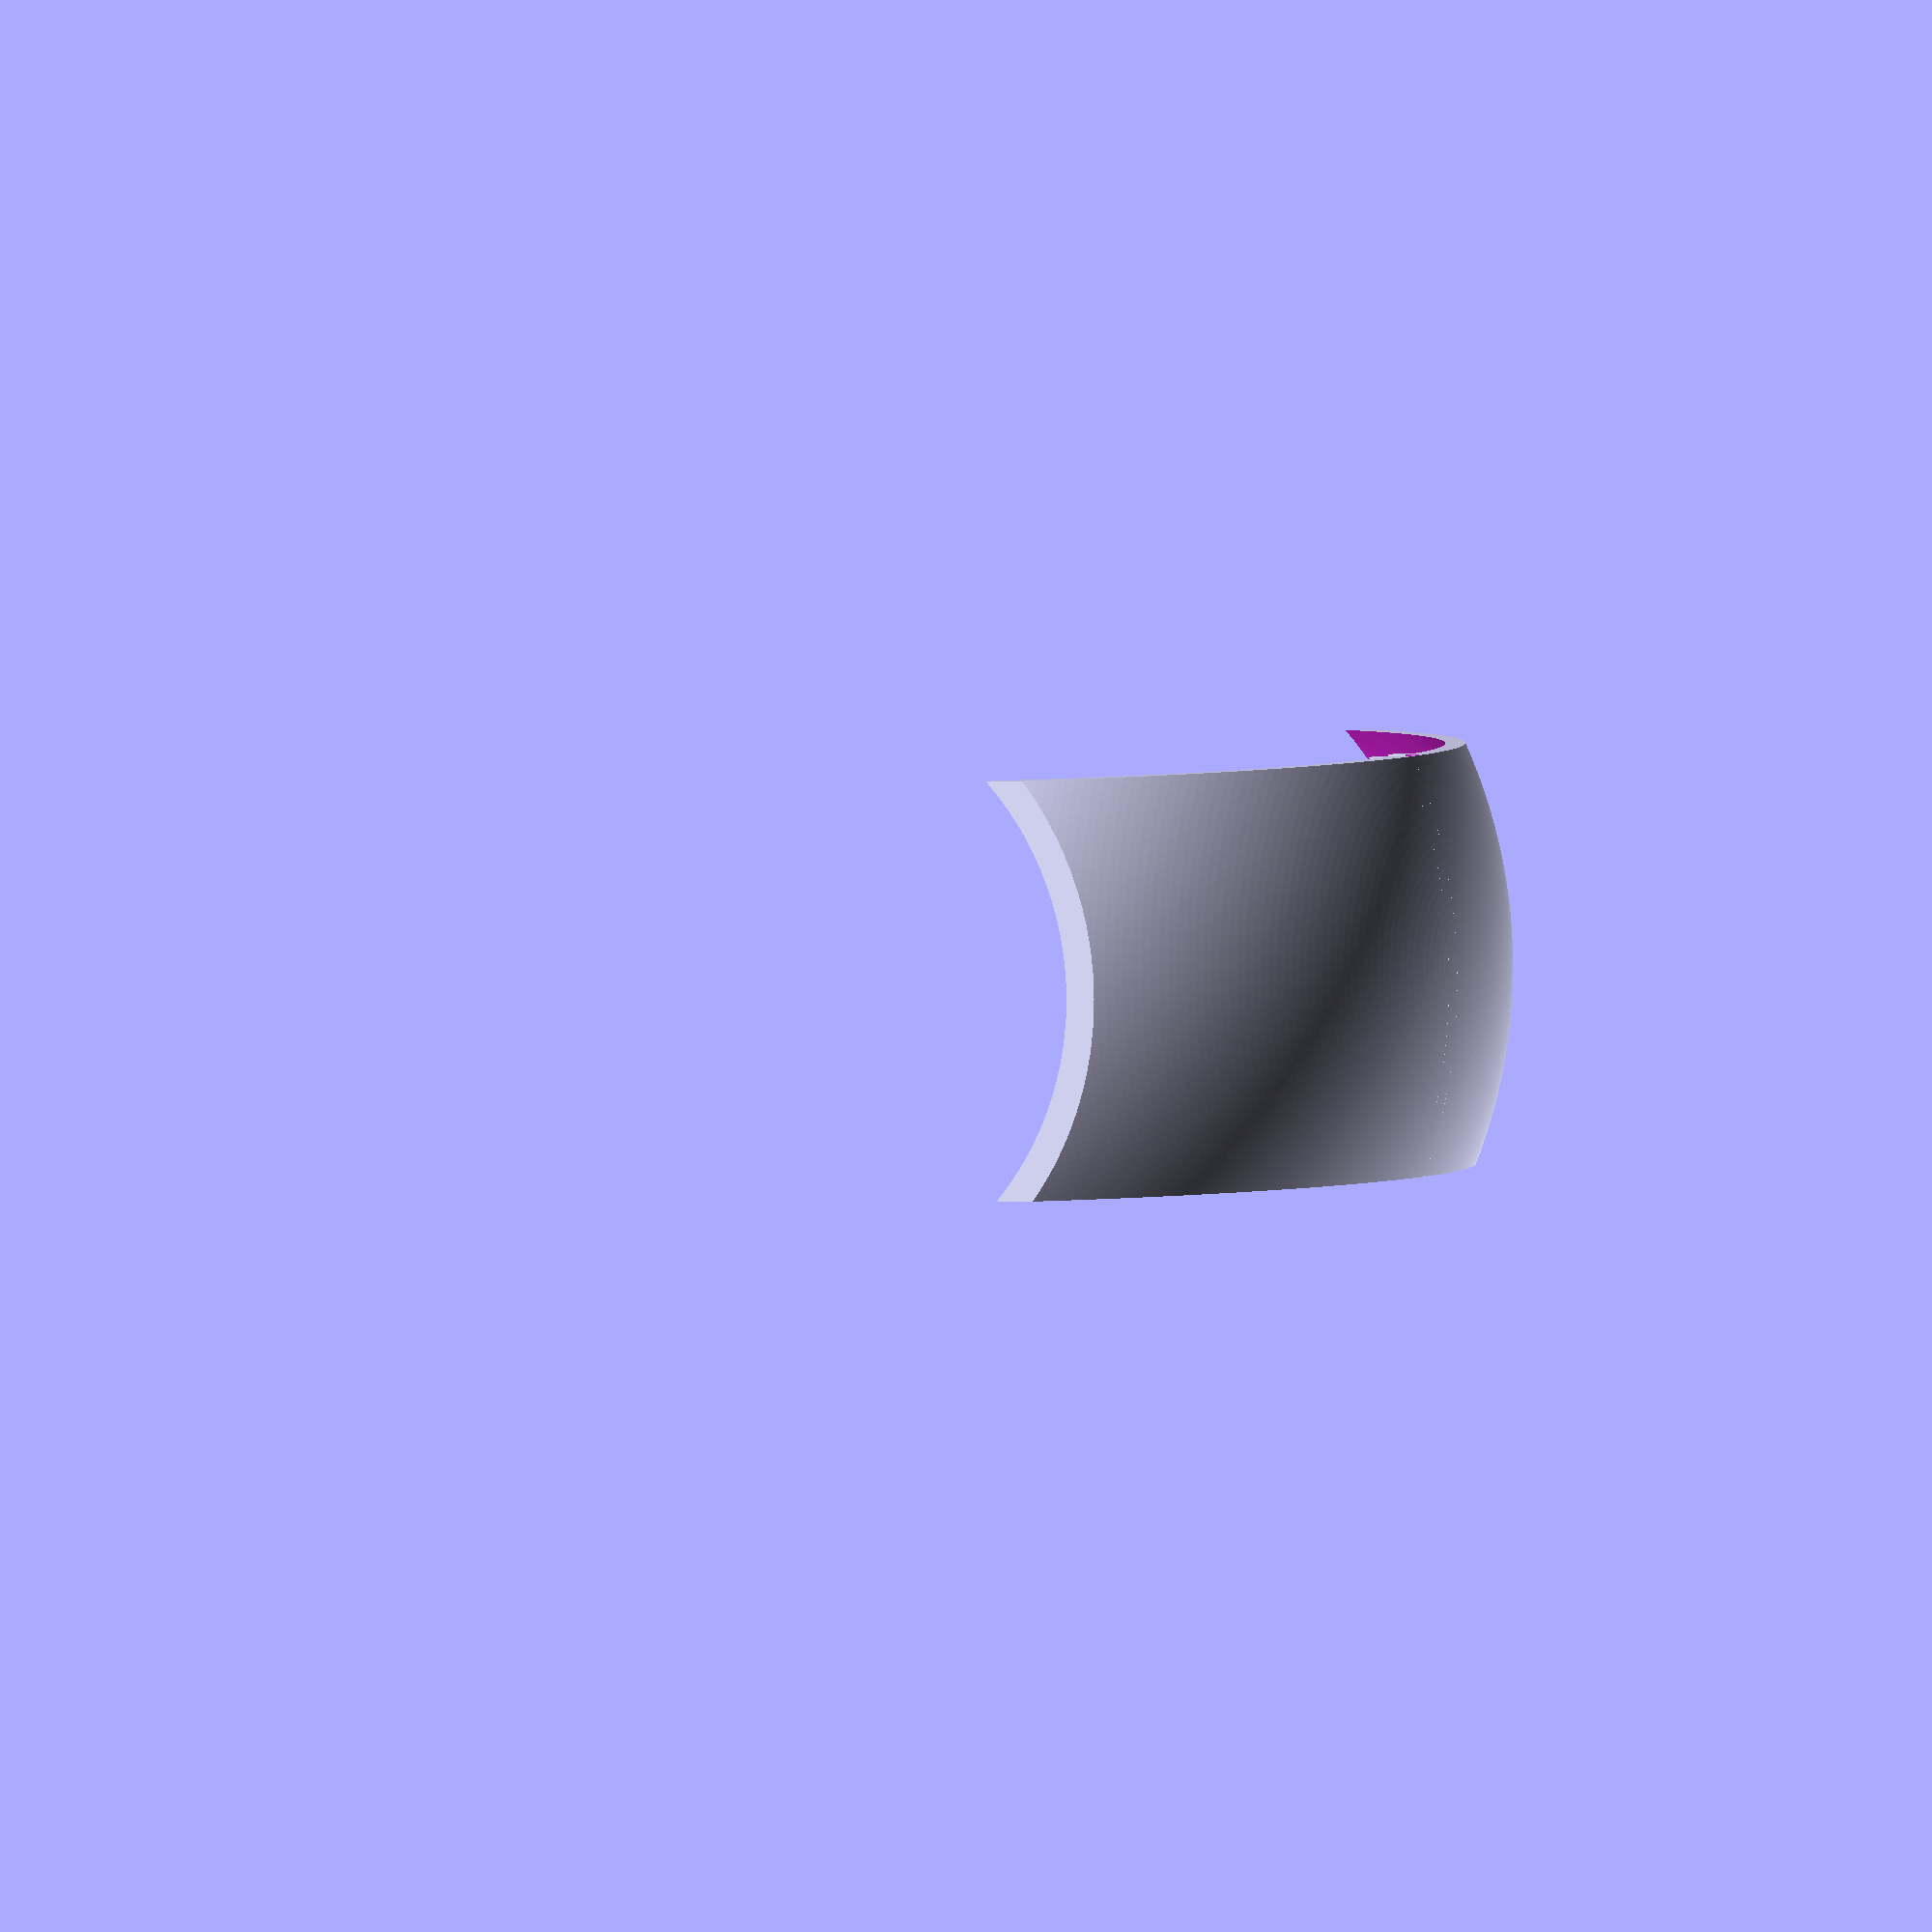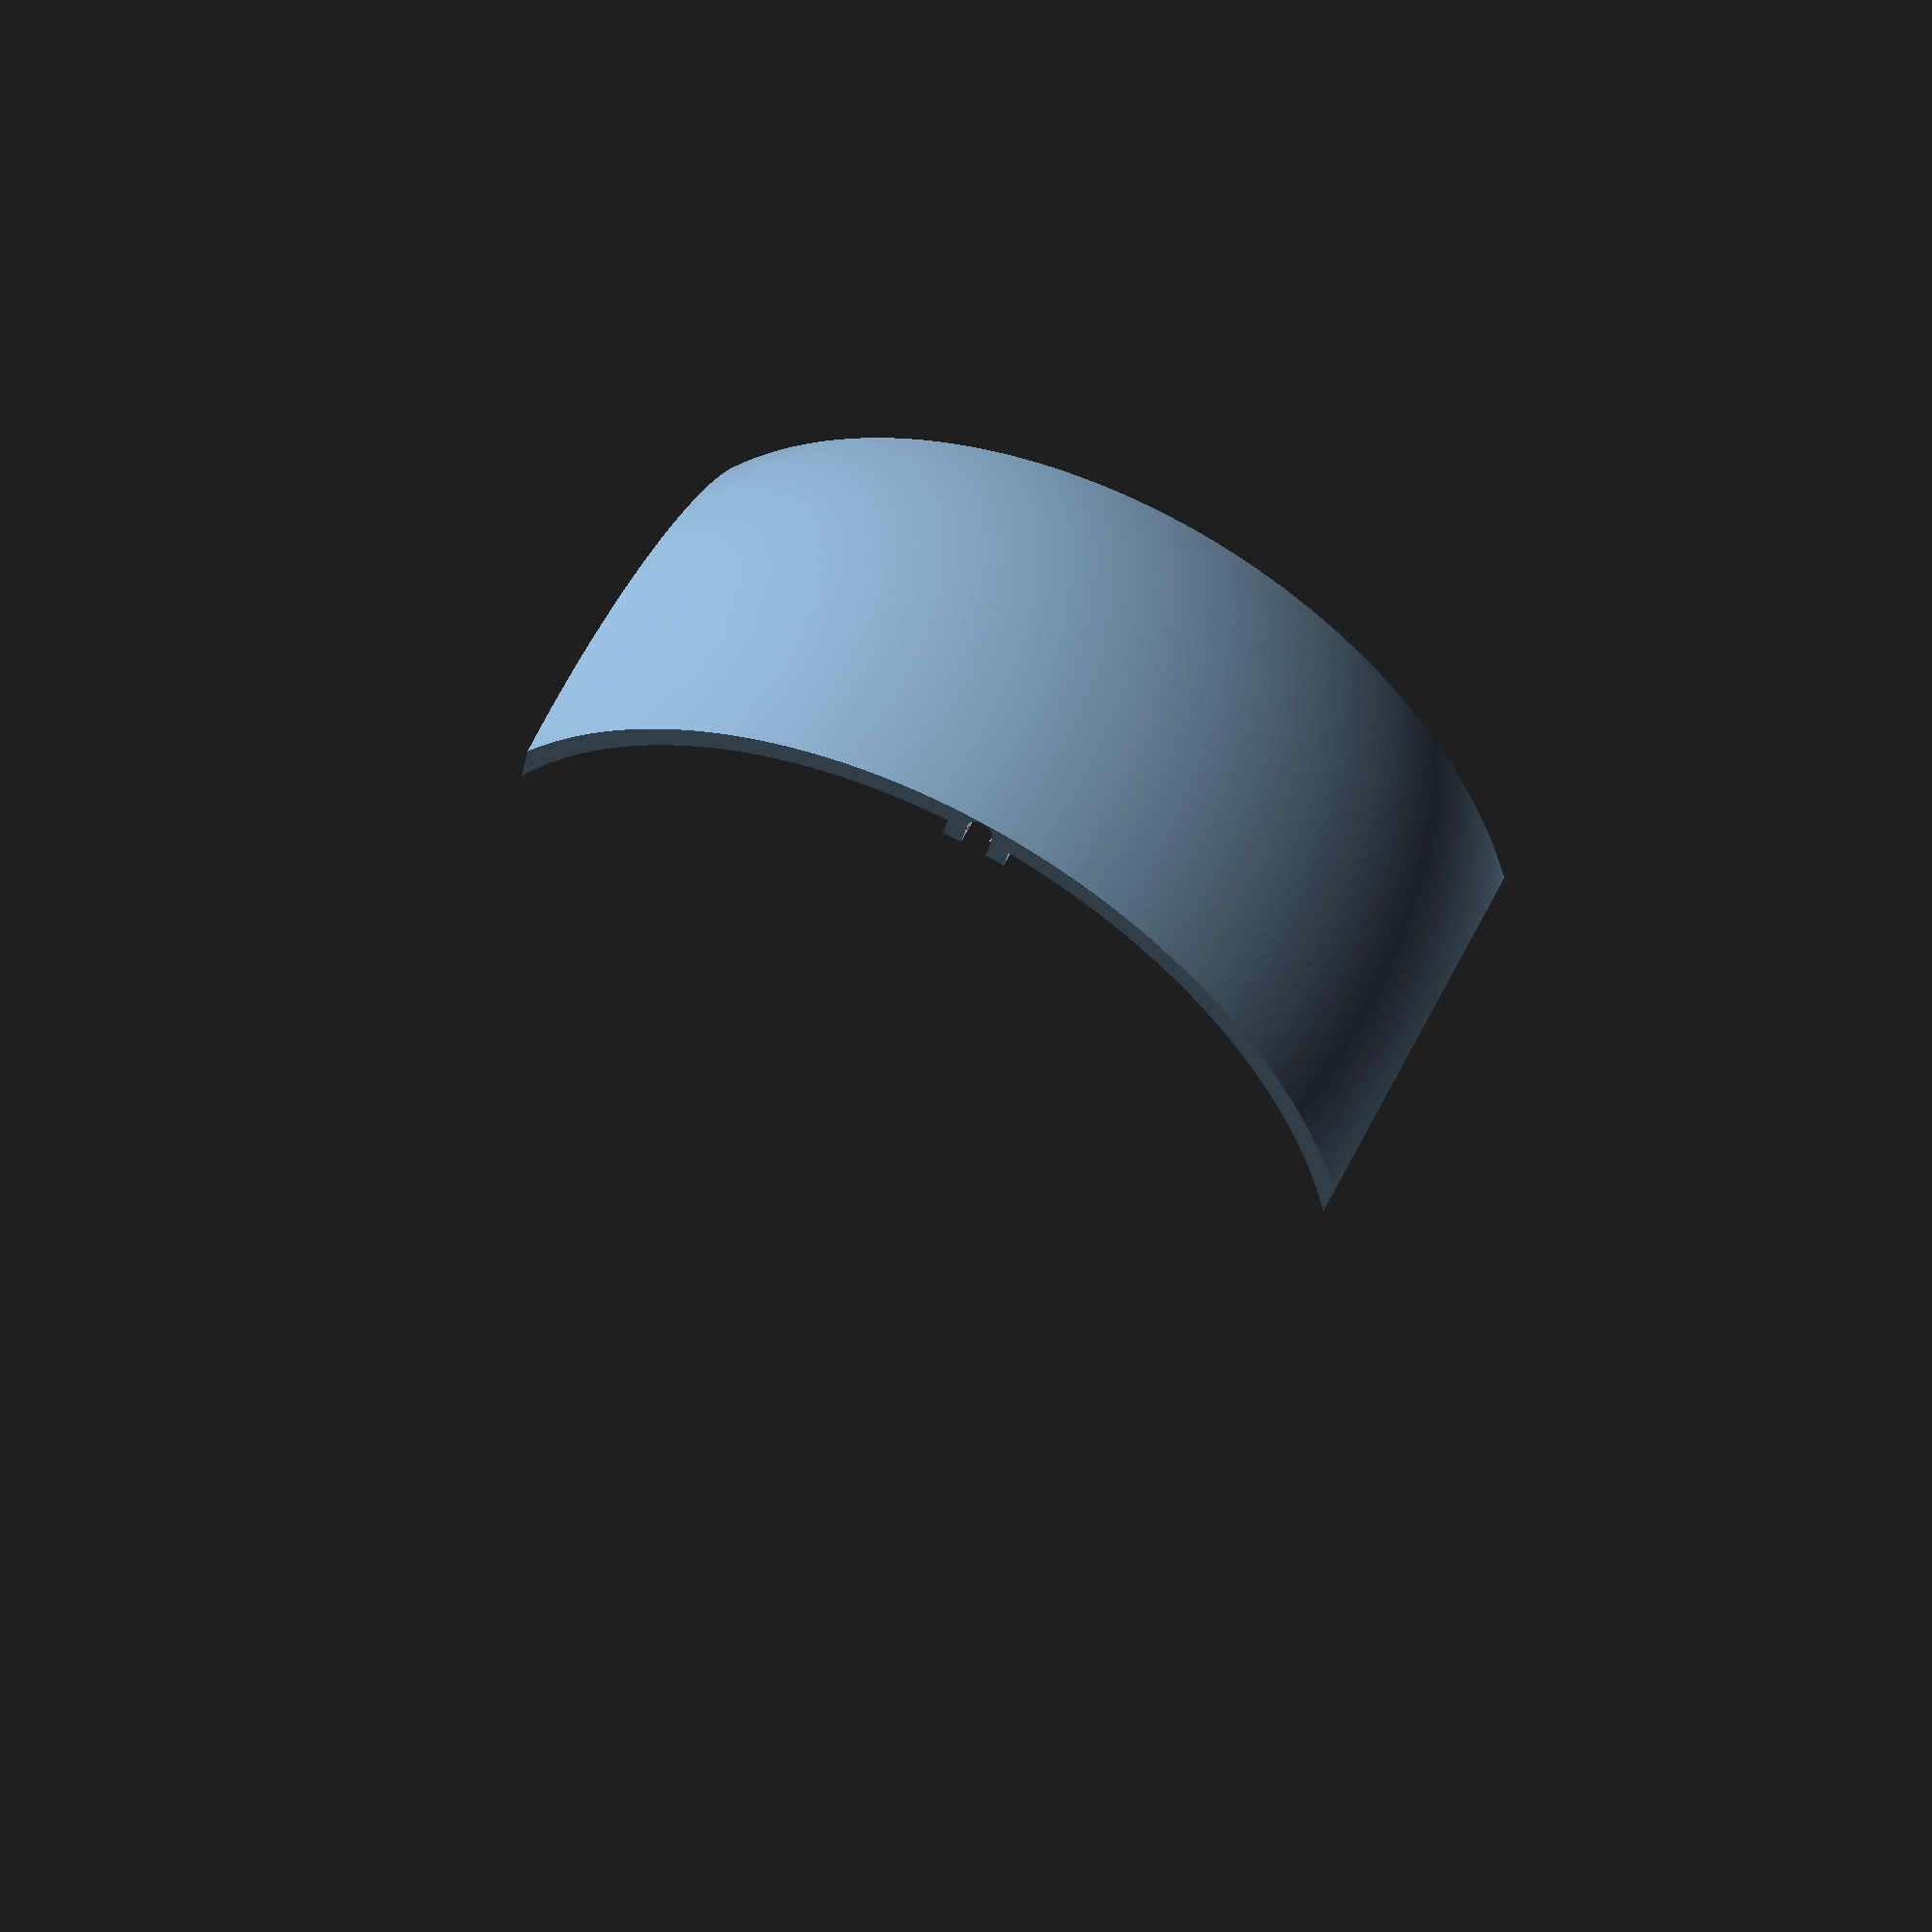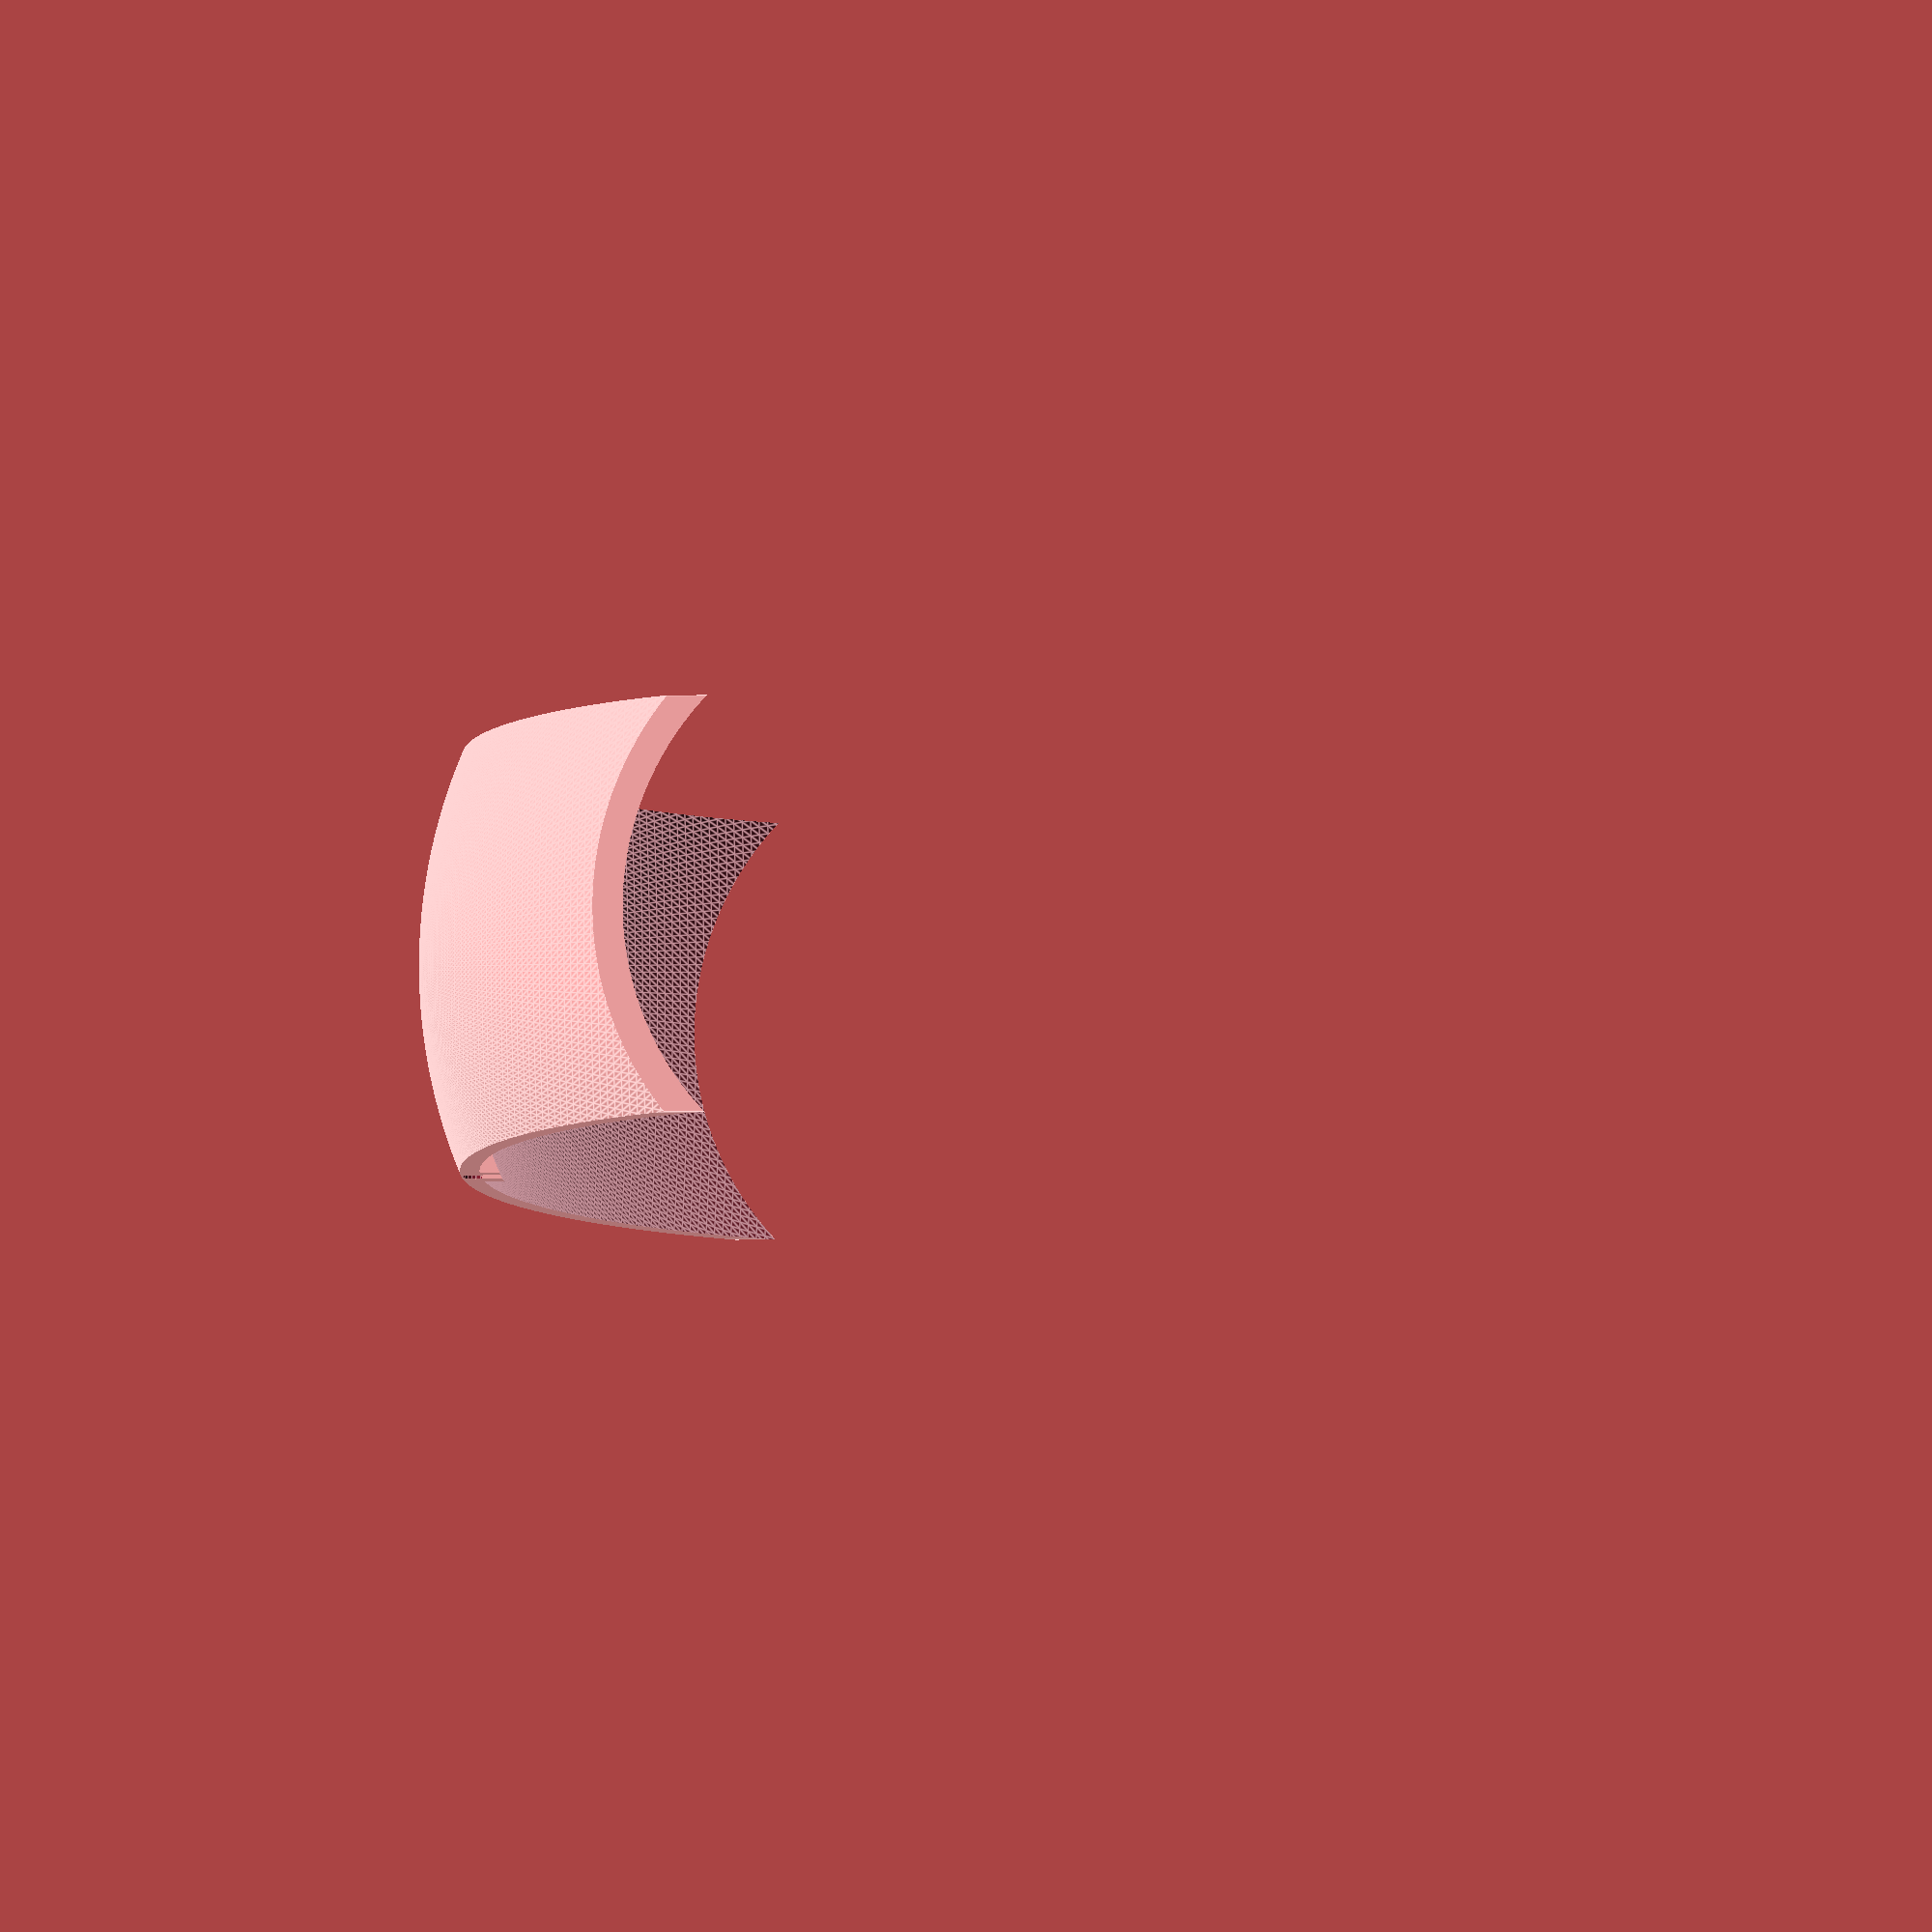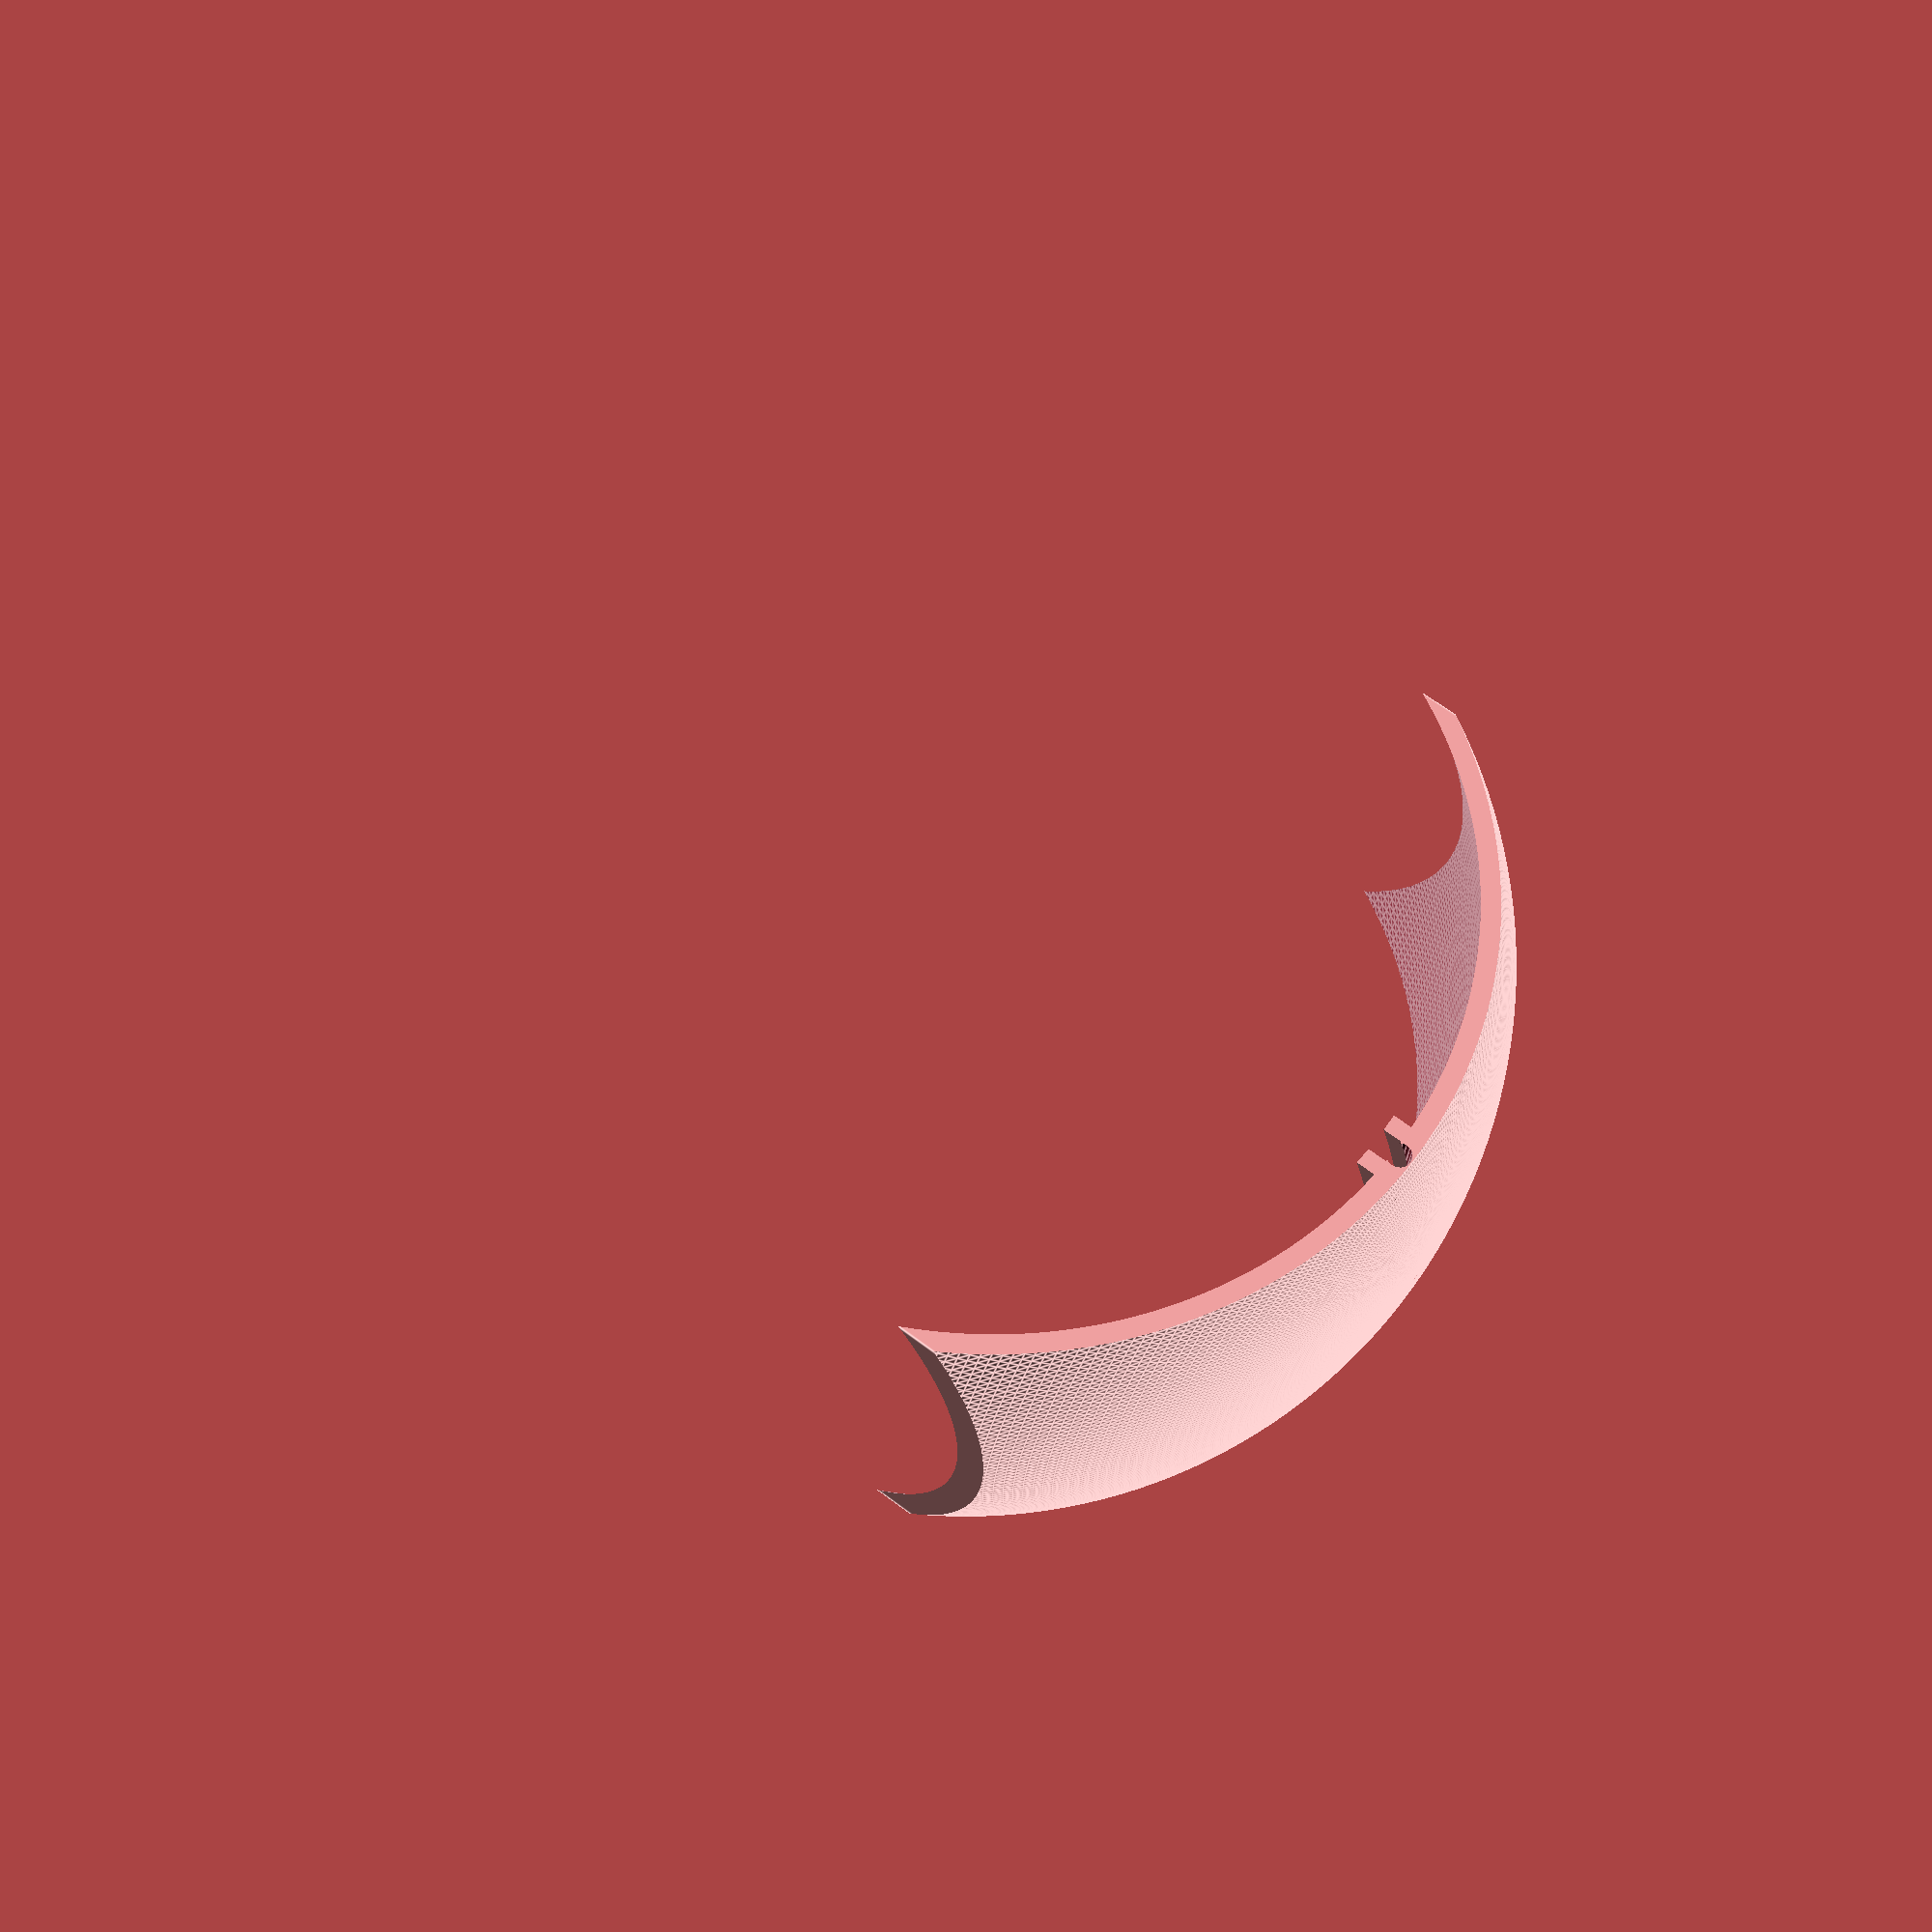
<openscad>
radius = 60;
height = 140;
thickness = 1;
chamfer = 10;
lid_adhesion = 20;
lip_length = radius * 0.8;
lip_width = radius * 0.4;
lip_play = 0.5;
play = 0.4;
hinge_radius = 1;
hinge_length = 10;
$fs = 0.5;
$fa = 1;

module bin() {
	difference() {
		cylinder(r=radius, h=height);
		translate([0, 0, thickness + chamfer]) {
			minkowski() {
				cylinder(r=radius - thickness - chamfer, h=height);
				sphere(r=chamfer);
			}
		}
	}
}

module lid_hull() {
	difference() {
		cylinder(r=radius - thickness - play, h=lid_adhesion);
		cylinder(r=radius - thickness * 2 - play, h=lid_adhesion);
	}
	translate([0, 0, lid_adhesion]) {
		difference() {
			sphere(r=radius);
			sphere(r=radius - thickness * 2);
			translate([-radius, -radius, -radius]) {
				cube([radius * 2, radius * 2, radius]);
			}
			translate([-lip_length, -lip_width, 0]) {
				cube([lip_length * 2, lip_width * 2, radius]);
			}
		}
		hinge_a = acos(lip_width / (radius - thickness));
		hinge_z = sin(hinge_a) * (radius - thickness);
		translate([0, lip_width, hinge_z]) {
			rotate([90, 0, 0]) {
				cylinder(r=hinge_radius, h=hinge_length);
			}
		}
		translate([0, -lip_width, hinge_z]) {
			rotate([-90, 0, 0]) {
				cylinder(r=hinge_radius, h=hinge_length);
			}
		}
	}
}

module lid() {
	intersection() {
		difference() {
			sphere(r=radius);
			difference() {
				sphere(r=radius - thickness * 2);
				//Two barriers for the lid to roll over.
				translate([-hinge_radius - thickness * 2 - play, -lip_width, 0]) {
					cube([thickness * 2, lip_width * 2, radius]);
				}
				translate([hinge_radius + play, -lip_width, 0]) {
					cube([thickness * 2, lip_width * 2, radius]);
				}
			}
			sphere(r=radius - thickness * 4);
			hinge_a = acos(lip_width / (radius - thickness));
			hinge_z = sin(hinge_a) * (radius - thickness);
			translate([0, lip_width - play, hinge_z]) {
				rotate([90, 0, 0]) {
					cylinder(r=hinge_radius + play, h=hinge_length);
				}
			}
			translate([0, -lip_width + play, hinge_z]) {
				rotate([-90, 0, 0]) {
					cylinder(r=hinge_radius + play, h=hinge_length);
				}
			}
		}
		translate([-lip_length + play + lip_play, -lip_width + play + lip_play, 0]) {
			cube([lip_length * 2 - play * 2 - lip_play * 2, lip_width * 2 - play * 2 - lip_play * 2, radius]);
		}
	}
}

//bin();
translate([radius * 2 + 20, 0, 0]) {
	//lid_hull();
}
translate([radius * 4 + 40, 0, 0]) {
	lid();
}
</openscad>
<views>
elev=0.1 azim=176.5 roll=294.8 proj=o view=wireframe
elev=33.6 azim=26.4 roll=347.8 proj=p view=wireframe
elev=4.0 azim=175.4 roll=94.8 proj=o view=edges
elev=292.1 azim=186.0 roll=306.8 proj=p view=edges
</views>
